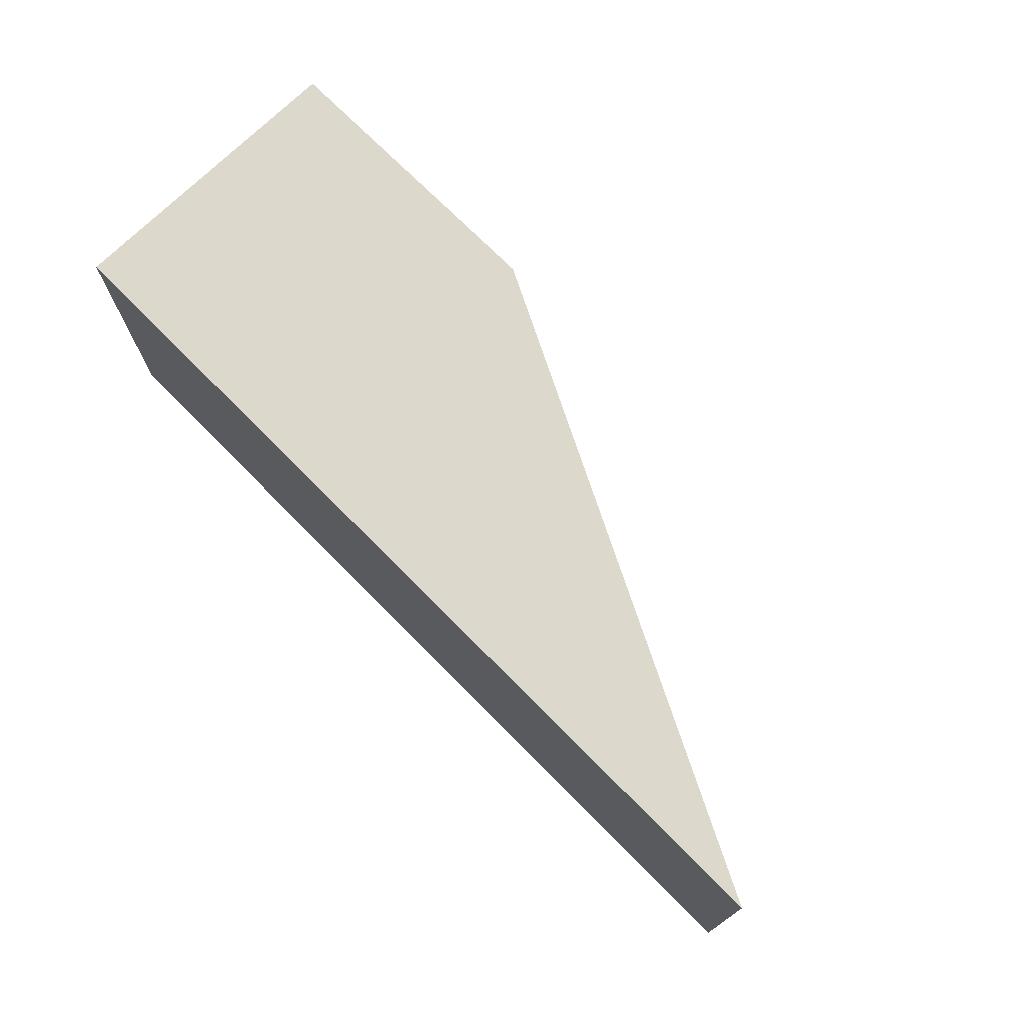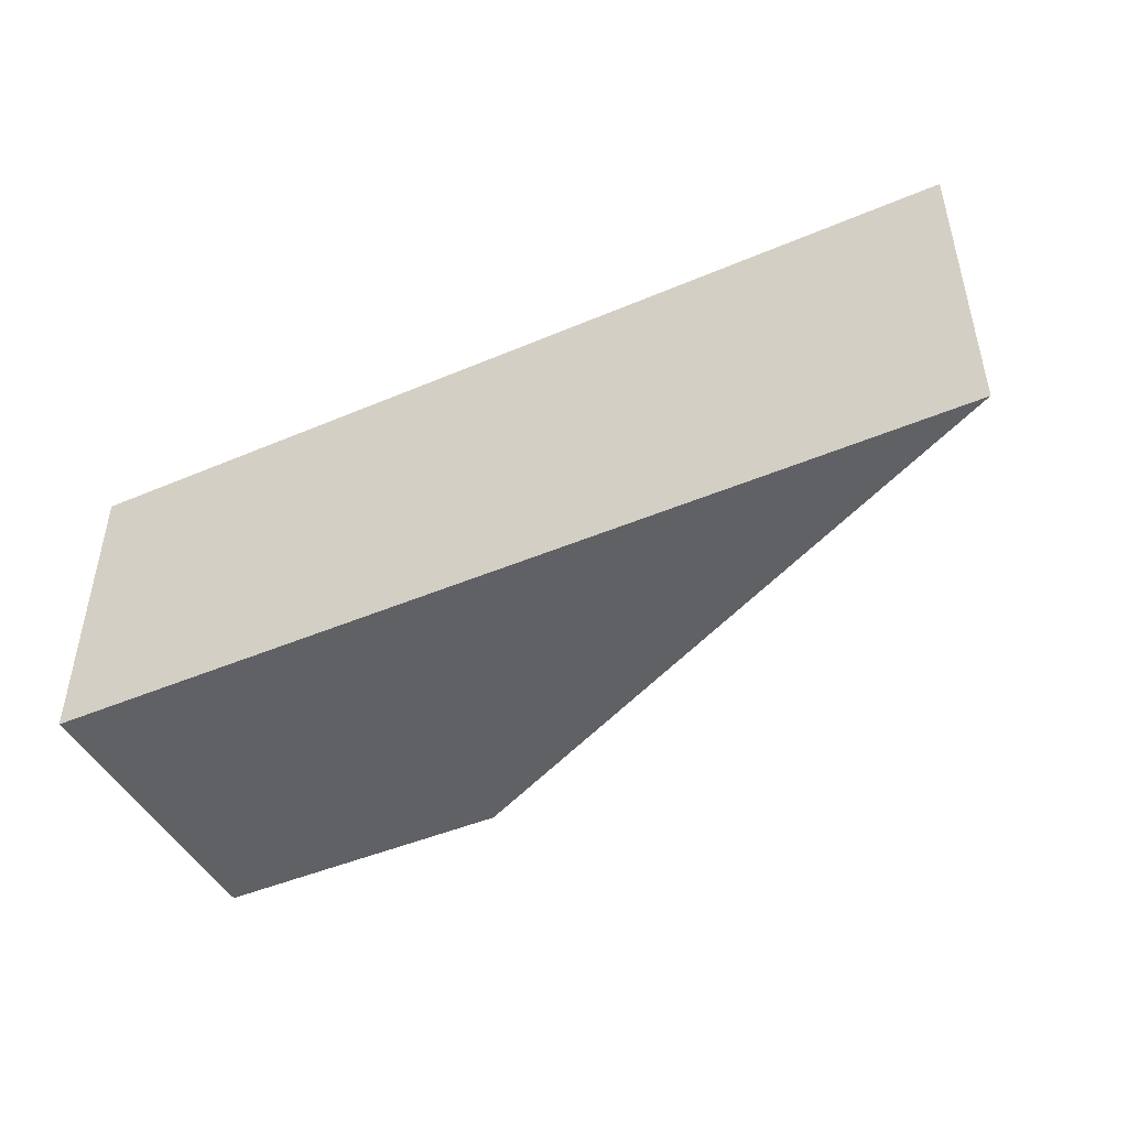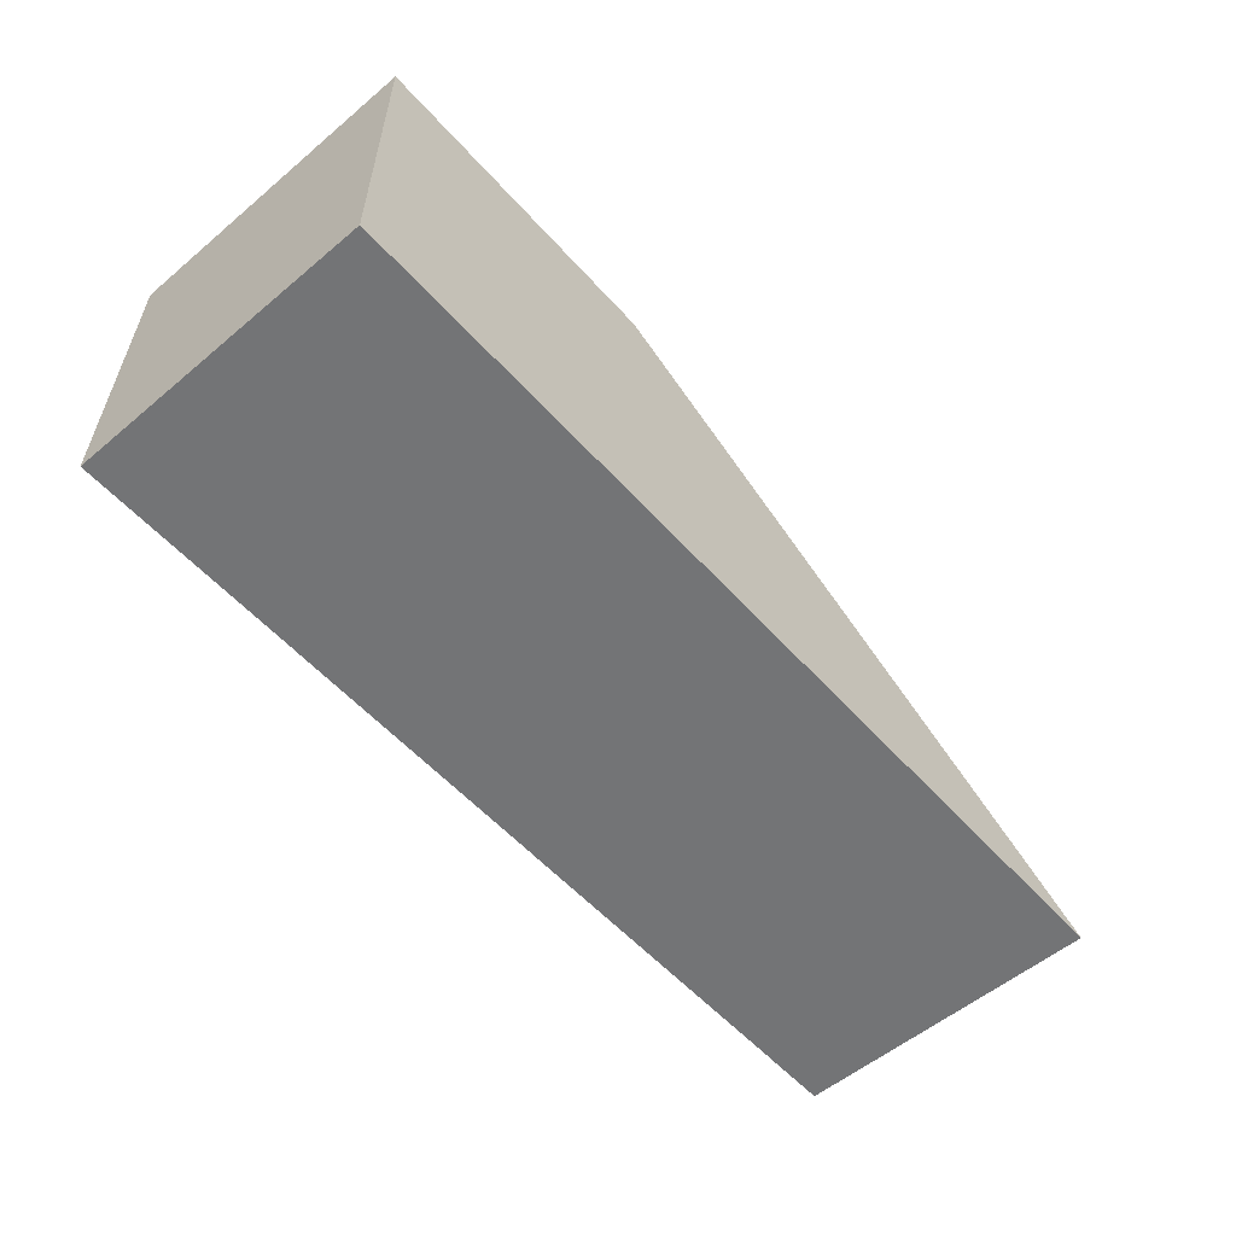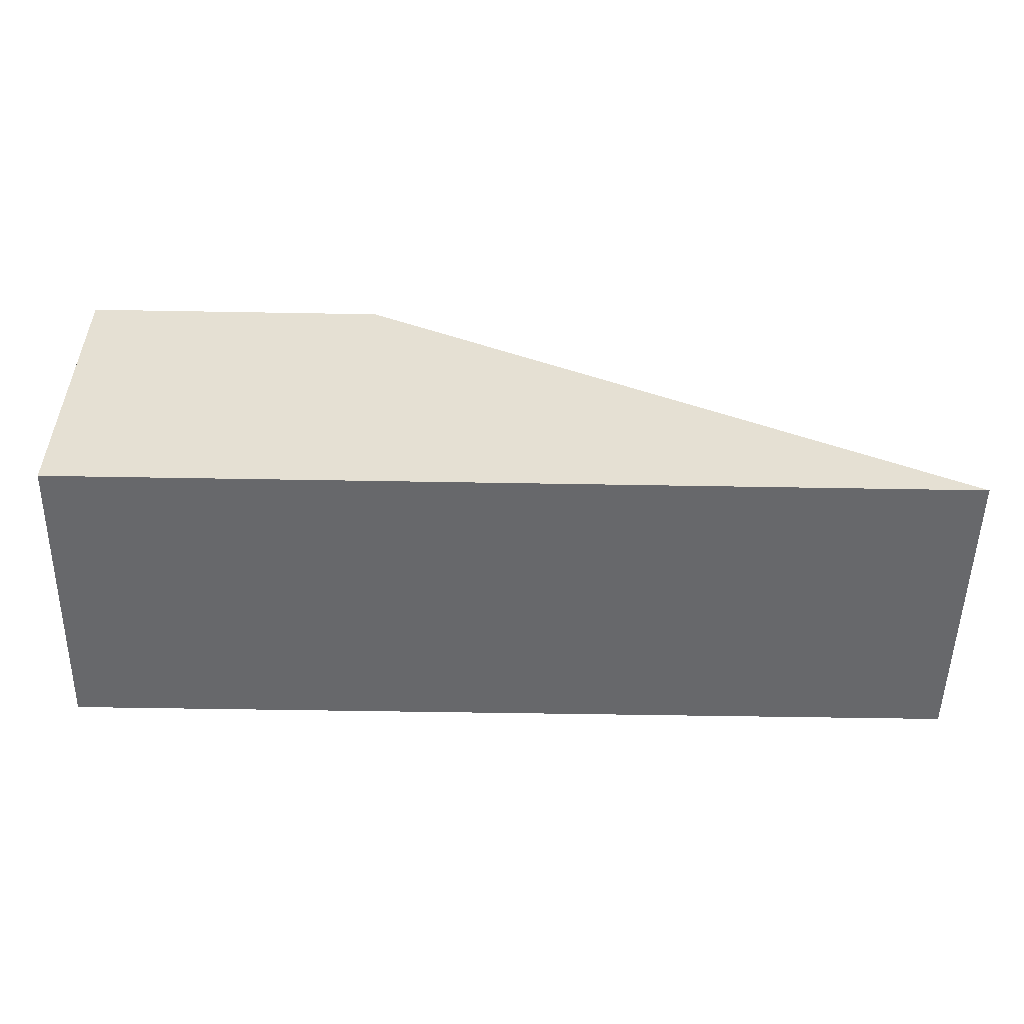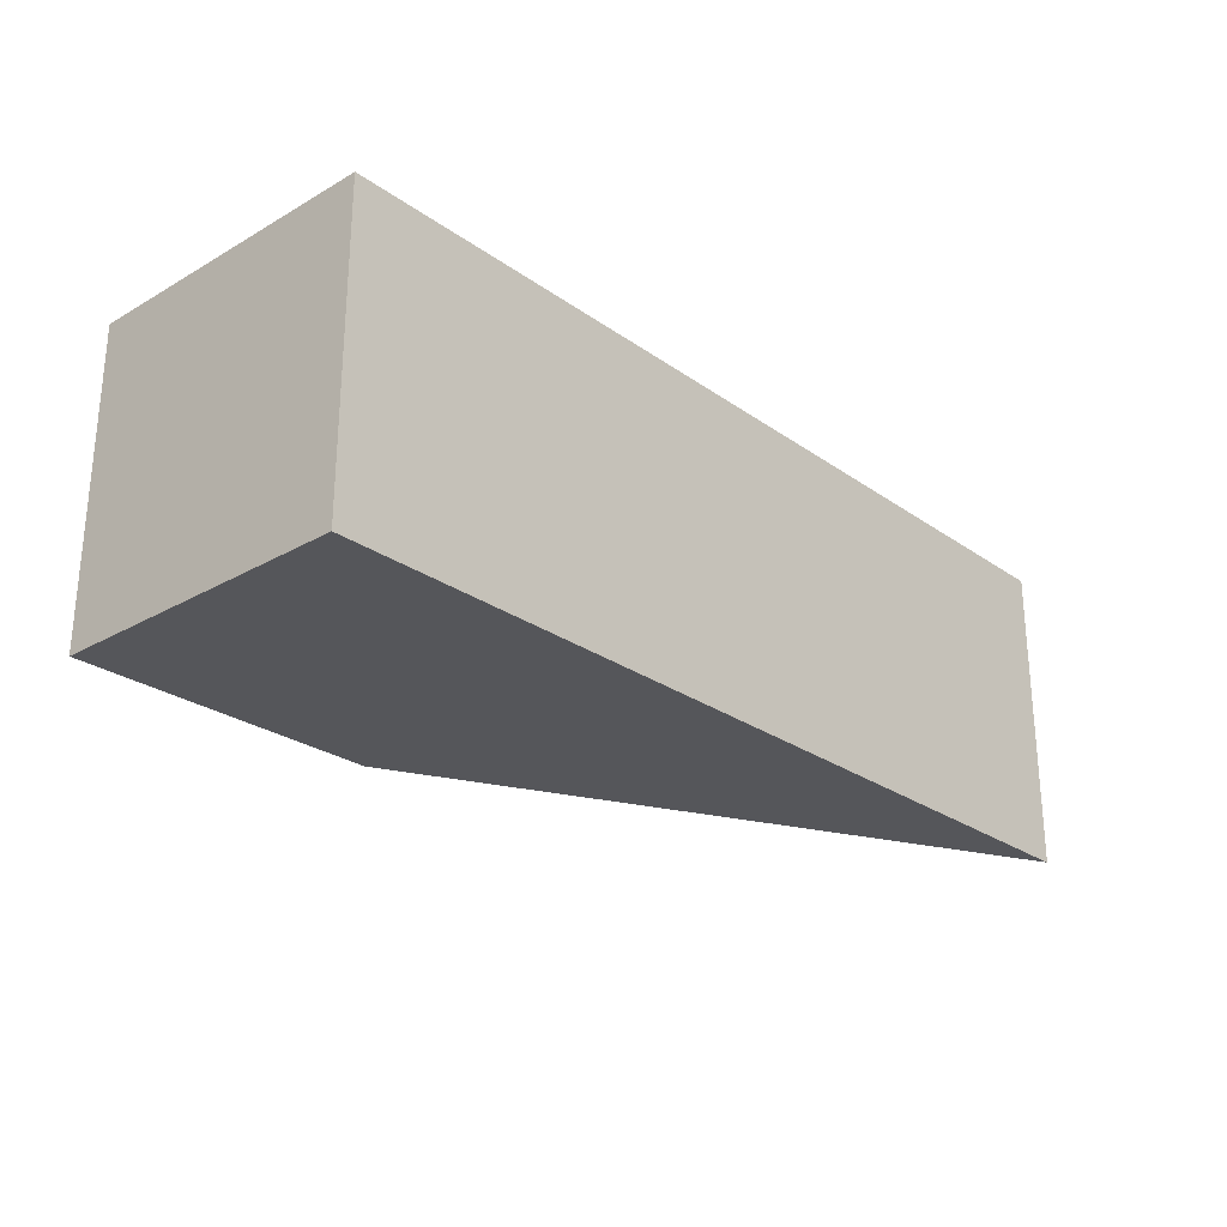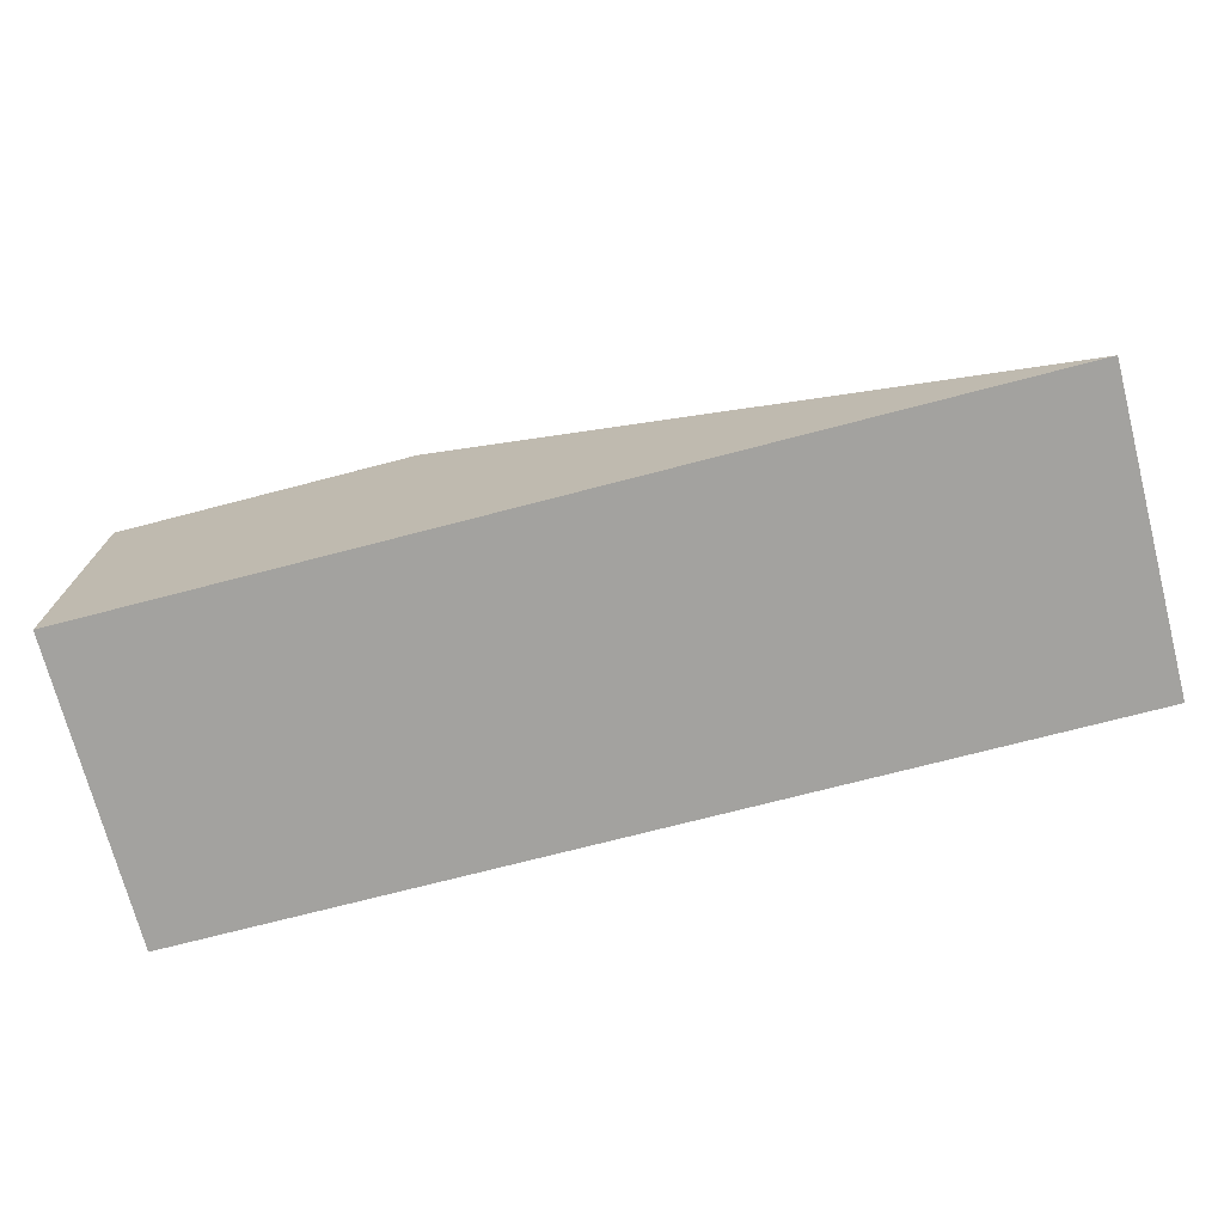
<metadata>
{"format":"obj","ext":"obj","renderer":"f3d","projection":"perspective","resolution":1024,"background":"white","views":[{"elev":72.7,"azim":45.3,"up":"+Z"},{"elev":-45.8,"azim":26.0,"up":"+Z"},{"elev":-56.1,"azim":-48.8,"up":"+Y"},{"elev":-52.4,"azim":-1.1,"up":"+Y"},{"elev":-26.0,"azim":-47.9,"up":"+Z"},{"elev":-72.6,"azim":14.6,"up":"+Y"}]}
</metadata>
<code>
g pb_Mesh138490
v 1 0 -4.56e-06
v 9 0 -4.104e-05
v 1 4 -4.56e-06
v -3 0 1.368e-05
v -3 0 -4
v -3 4 1.368e-05
v -3 4 -4
v 1 0 -4
v 9 0 -4
v 1 4 -4
v 9 0 -4.104e-05
v 1 4 -4.56e-06
v 9 0 -4
v 1 4 -4
v 9 0 -4
v 1 0 -4
v 9 0 -4.104e-05
v 1 0 -4.56e-06
v 1 0 -4.56e-06
v 1 0 -4
v -3 0 1.368e-05
v -3 0 -4
v 1 4 -4.56e-06
v 1 0 -4.56e-06
v -3 4 1.368e-05
v -3 0 1.368e-05
v 1 0 -4
v 1 4 -4
v -3 0 -4
v -3 4 -4
v 1 4 -4
v 1 4 -4.56e-06
v -3 4 -4
v -3 4 1.368e-05
g pb_Mesh138490_0
f 2 3 1
f 6 5 4
f 6 7 5
f 10 9 8
f 17 16 15
f 17 18 16
f 21 20 19
f 21 22 20
f 25 24 23
f 25 26 24
f 29 28 27
f 29 30 28
g pb_Mesh138490_1
f 13 12 11
f 13 14 12
f 33 32 31
f 33 34 32

</code>
